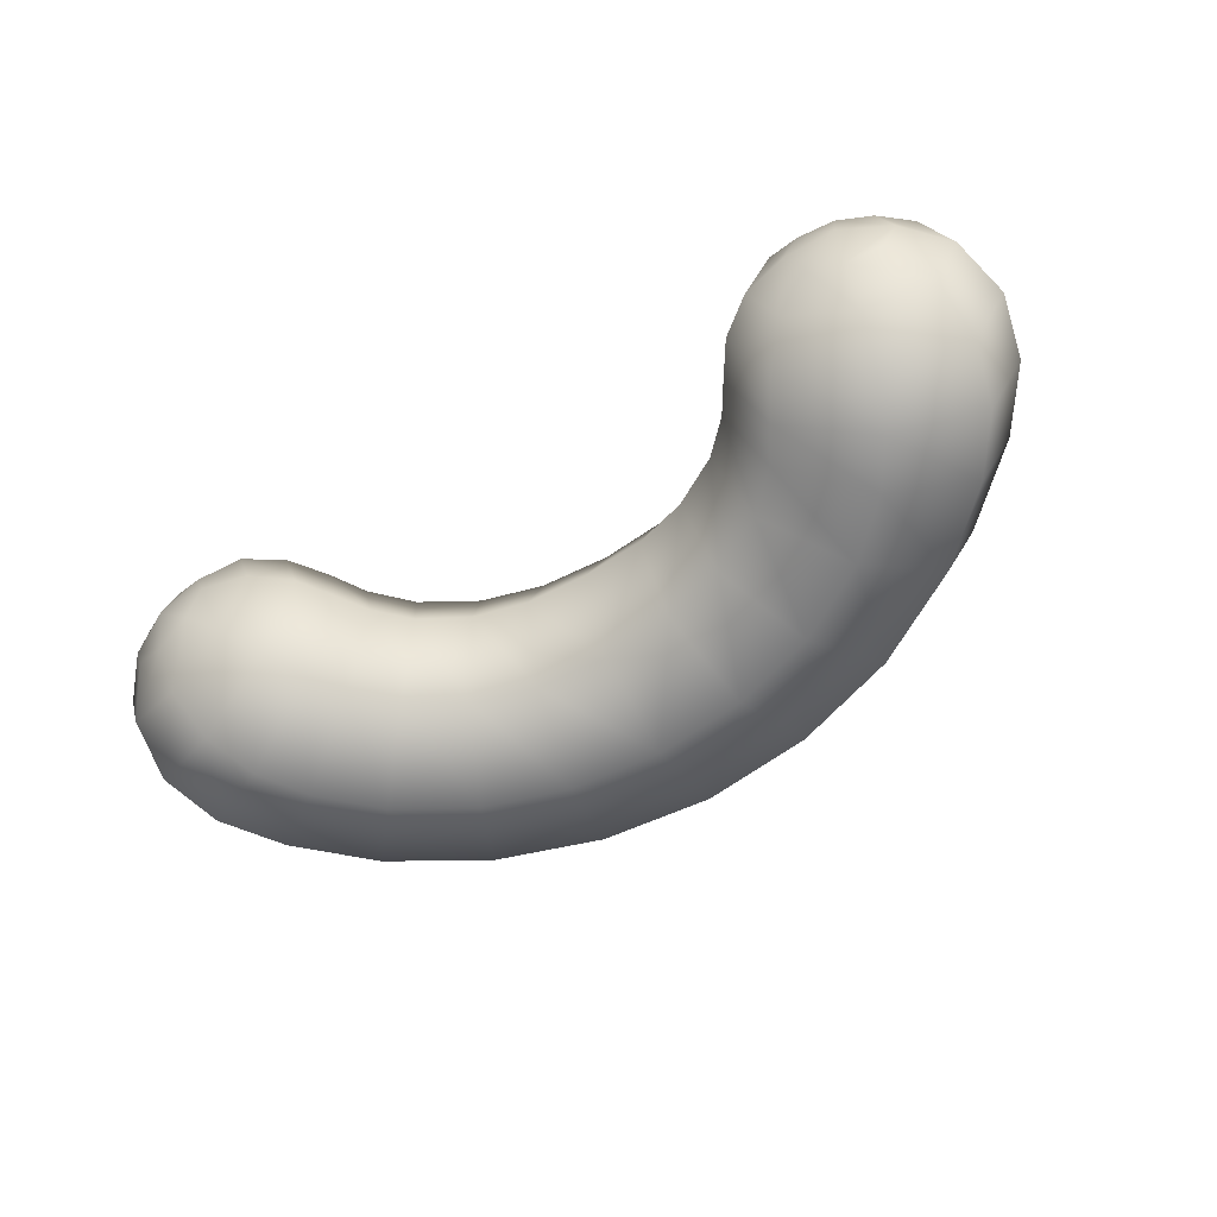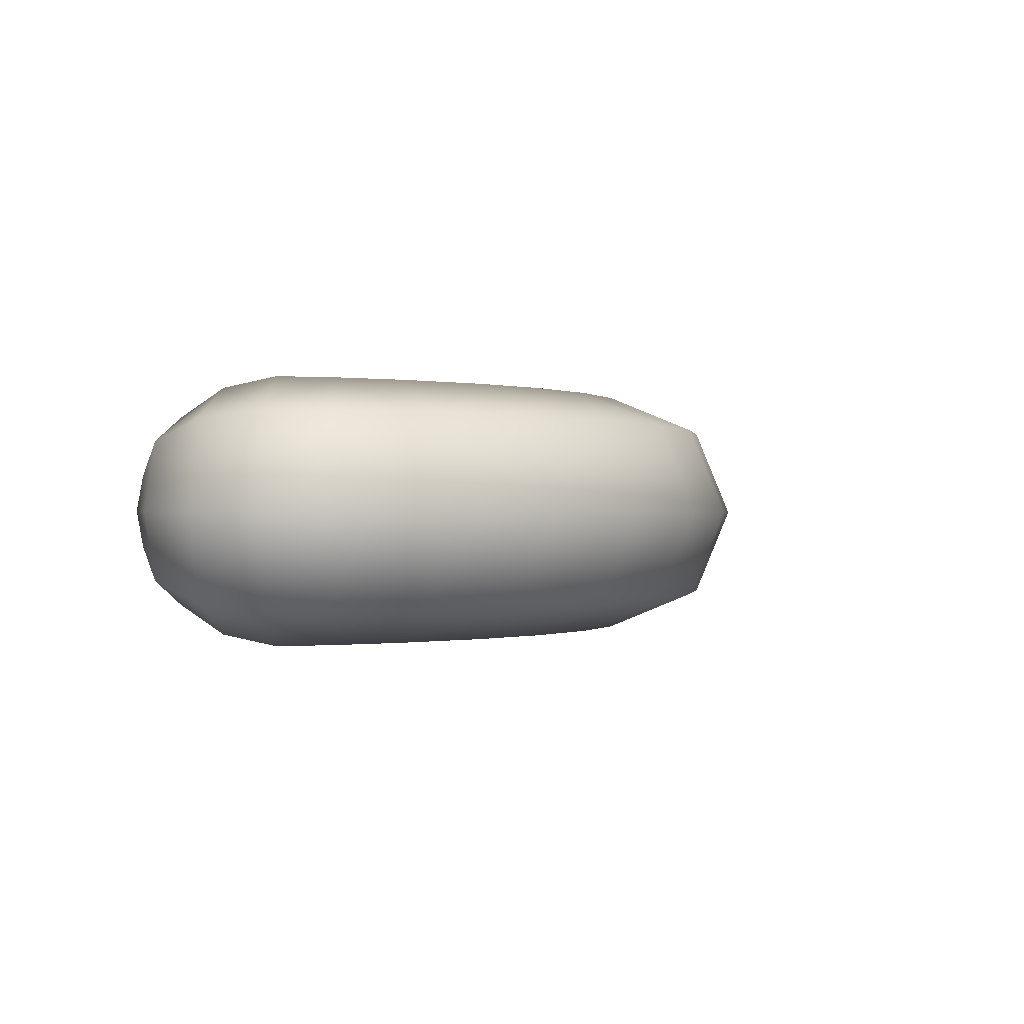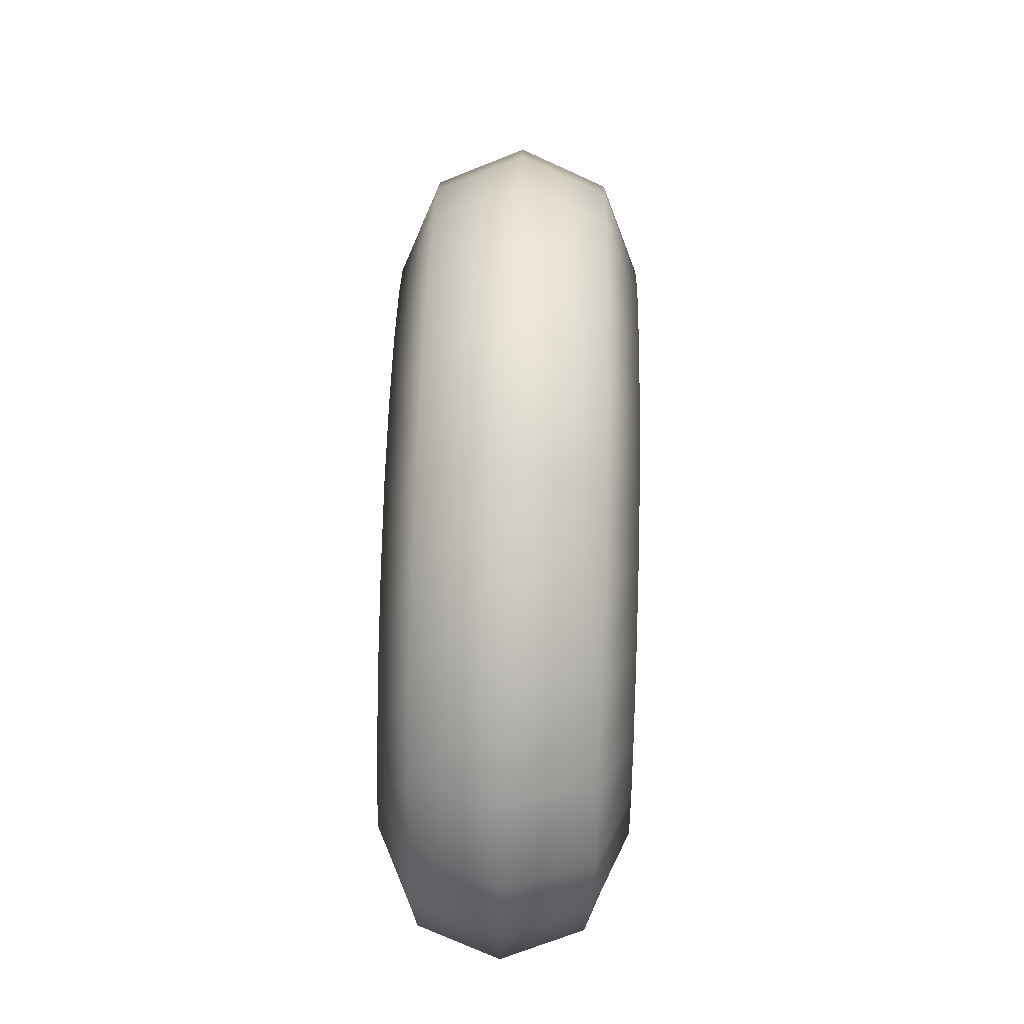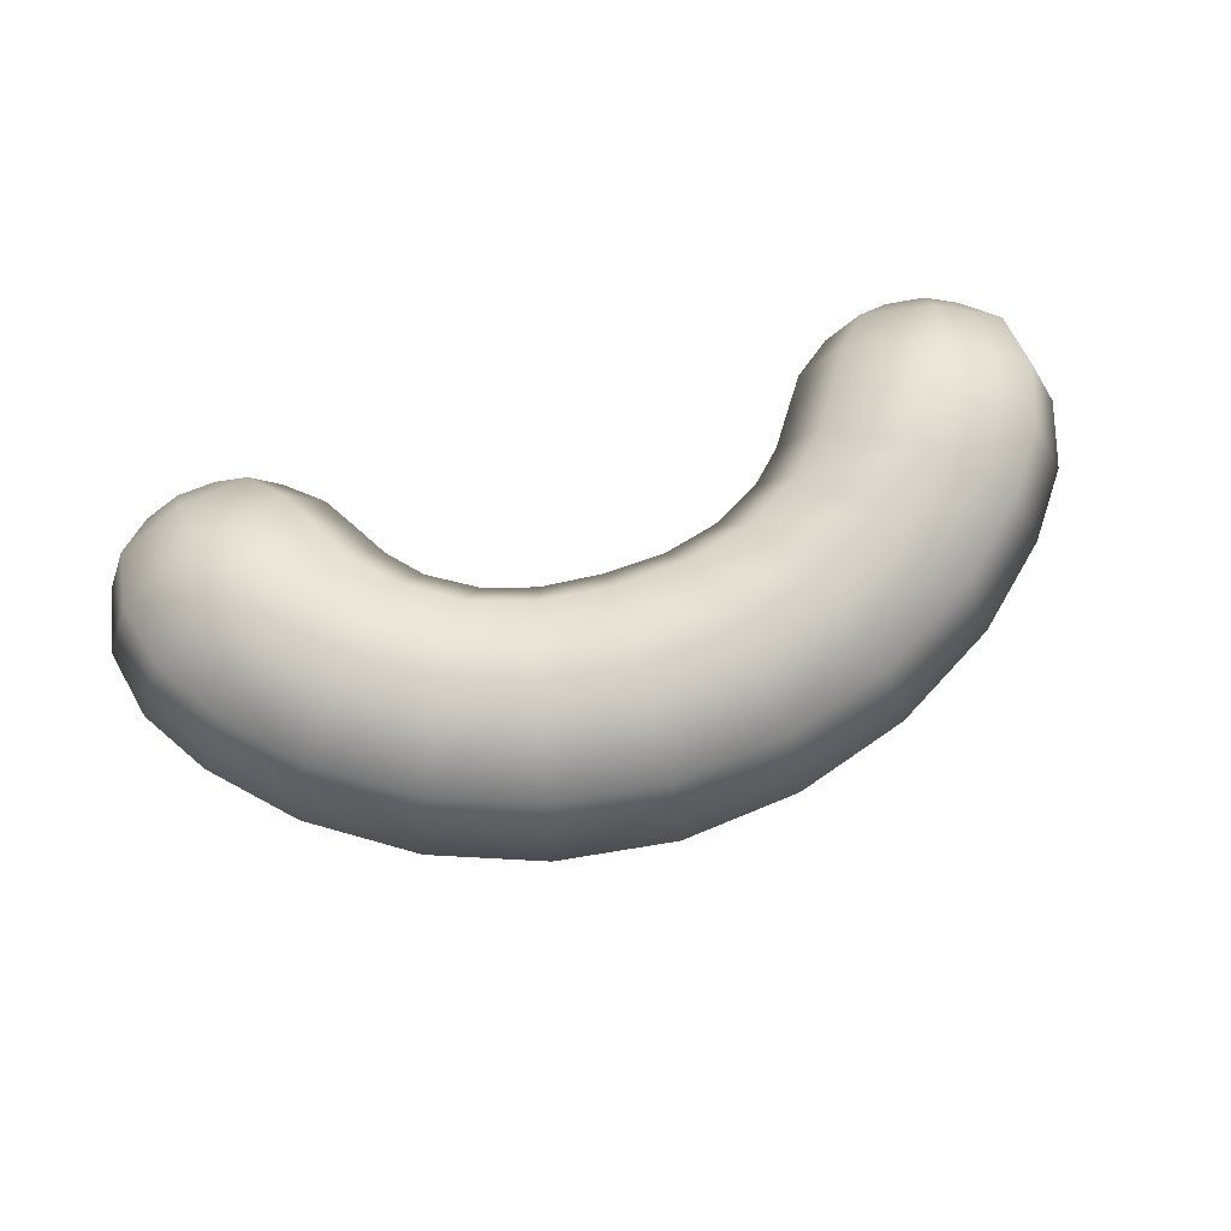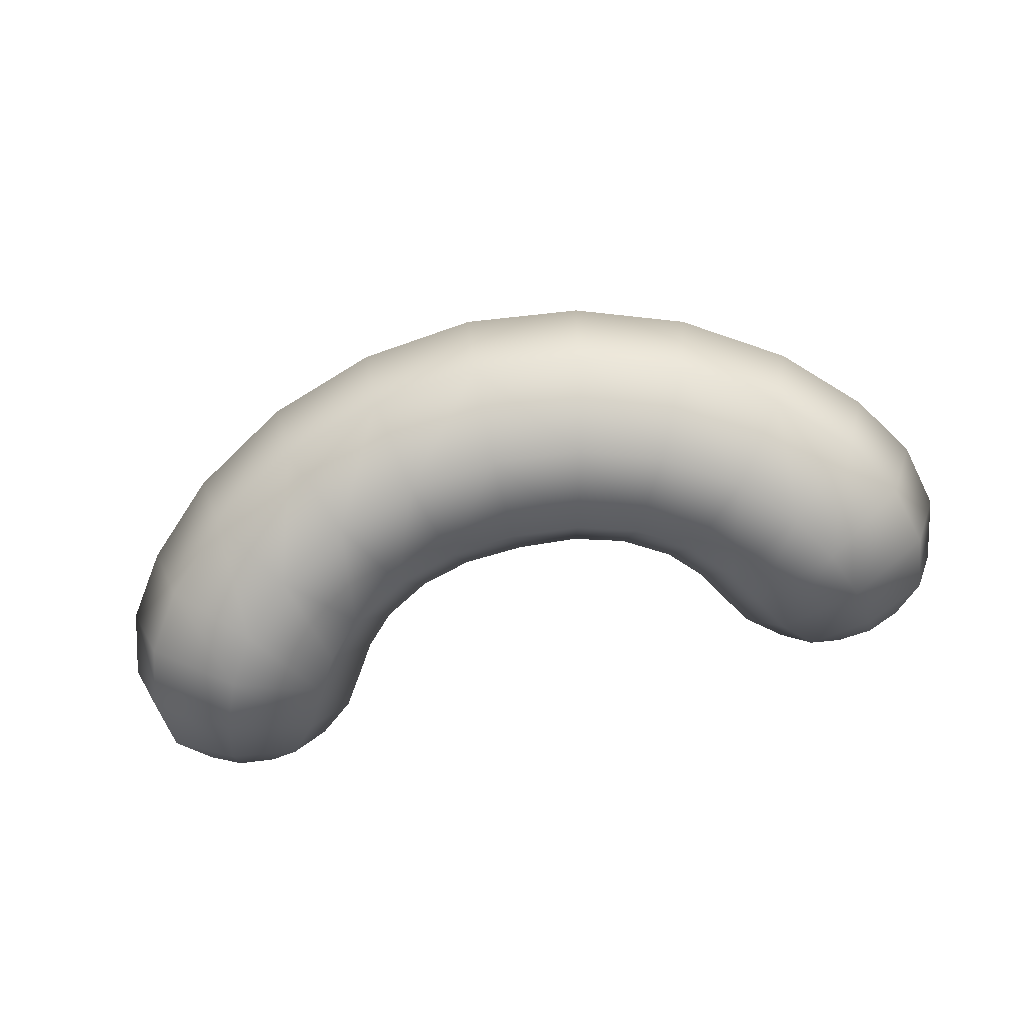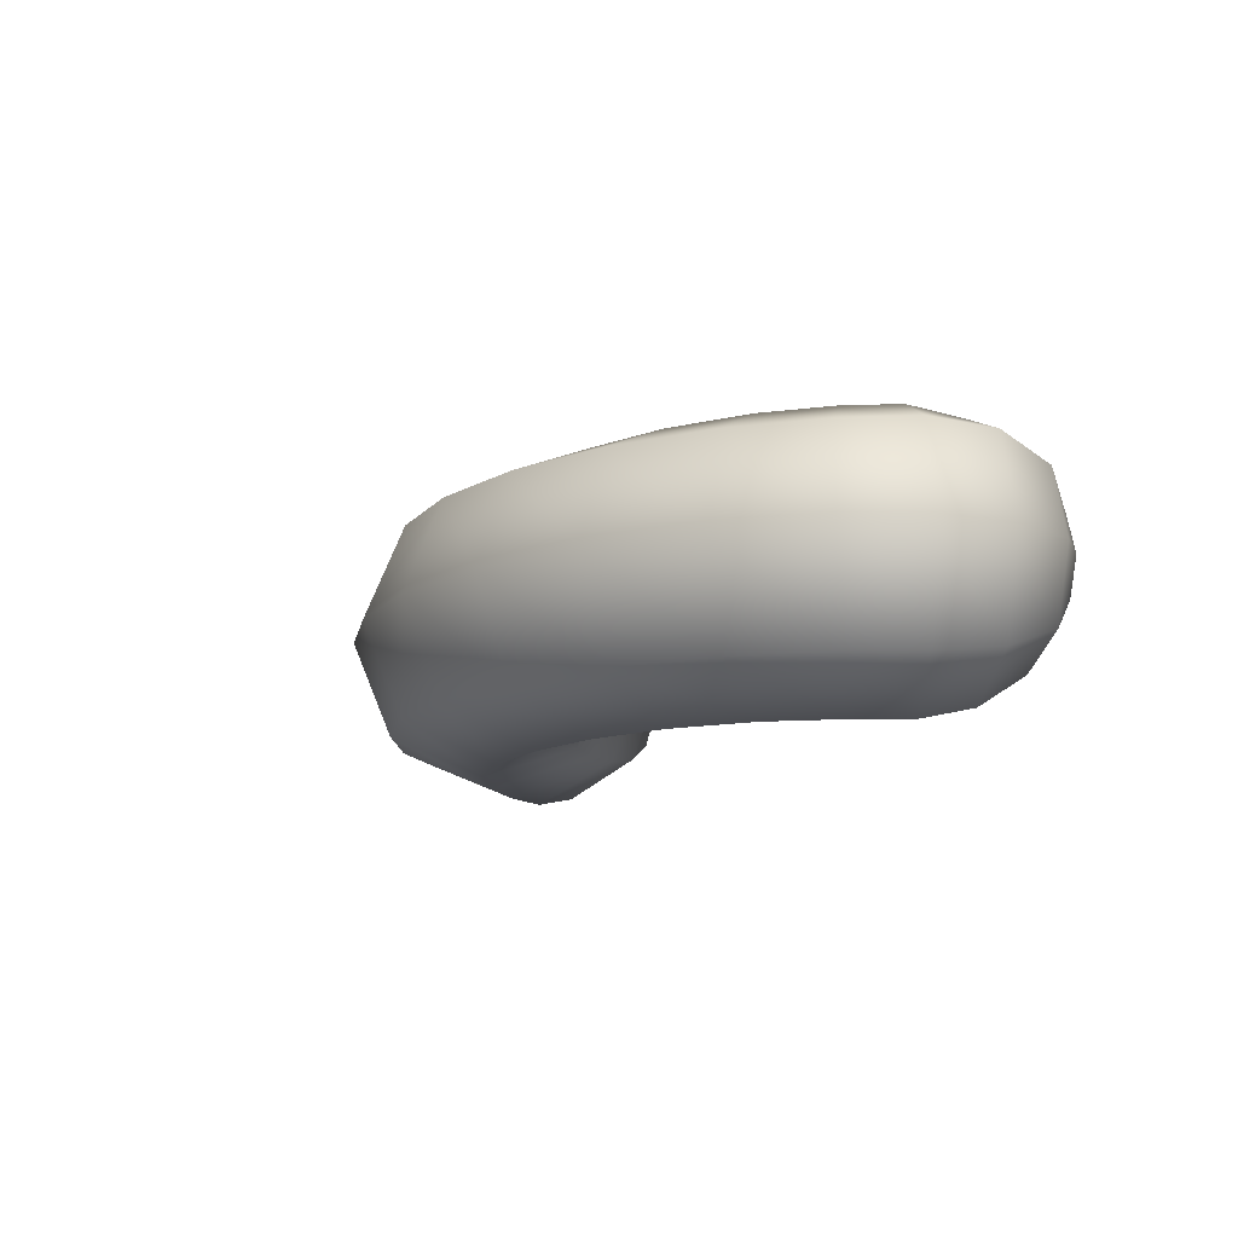
<metadata>
{"format":"obj","ext":"obj","renderer":"f3d","projection":"perspective","resolution":1024,"background":"white","views":[{"elev":-59.1,"azim":31.8,"up":"+Z"},{"elev":-0.2,"azim":118.4,"up":"+Z"},{"elev":72.8,"azim":-88.4,"up":"+Y"},{"elev":75.8,"azim":164.3,"up":"+Z"},{"elev":-75.9,"azim":-167.4,"up":"+Z"},{"elev":-11.8,"azim":-119.7,"up":"+Z"}]}
</metadata>
<code>
g pm0892_00_EyeDSkin
v 5.57e-16 2.256 0.02902
v 5.577e-16 2.266 0.00386
v 0.03202 2.263 0.00386
v -0.03202 2.263 0.00386
v 0.02982 2.253 0.02901
v 0.0623 2.252 0.00386
v -0.02982 2.253 0.02901
v -0.0623 2.252 0.00386
v 5.595e-16 2.231 0.03944
v 0.05781 2.243 0.02903
v 0.08962 2.236 0.00386
v -0.05781 2.243 0.02903
v -0.08962 2.236 0.00386
v 0.0245 2.228 0.03942
v 0.08303 2.228 0.02914
v 0.1093 2.217 0.00386
v -0.0245 2.228 0.03942
v -0.08303 2.228 0.02914
v -0.1093 2.217 0.00386
v 5.616e-16 2.205 0.02902
v 0.04691 2.221 0.03947
v -0.04691 2.221 0.03947
v -0.1009 2.21 0.02936
v -0.1209 2.2 0.00386
v 0.1009 2.21 0.02936
v 0.1209 2.2 0.00386
v 0.0191 2.204 0.02901
v -0.0191 2.204 0.02901
v -0.06706 2.209 0.03964
v -0.1114 2.194 0.02957
v -0.1252 2.182 0.00386
v 0.1114 2.194 0.02957
v 0.1252 2.182 0.00386
v 5.662e-16 2.195 0.00386
v -0.01681 2.194 0.00386
v 0.01681 2.194 0.00386
v -0.03584 2.199 0.02904
v -0.03118 2.19 0.00386
v 0.03584 2.199 0.02904
v 0.03118 2.19 0.00386
v -0.05086 2.19 0.02914
v -0.04411 2.183 0.00386
v 0.05086 2.19 0.02914
v 0.04411 2.183 0.00386
v 0.06706 2.209 0.03964
v 0.08078 2.195 0.03991
v 0.06047 2.18 0.02928
v 0.05227 2.175 0.00386
v 0.08866 2.182 0.04012
v 0.06605 2.171 0.02935
v 0.05744 2.166 0.00386
v 0.09404 2.169 0.03711
v 0.07224 2.16 0.02727
v 0.06354 2.157 0.00386
v 0.07988 2.152 0.02191
v 0.07305 2.15 0.00386
v 0.1161 2.178 0.02775
v 0.1215 2.165 0.00386
v 0.09719 2.157 0.02921
v 0.1145 2.162 0.02211
v 0.1075 2.153 0.01337
v 0.1113 2.154 0.00386
v 0.09827 2.15 0.0173
v 0.09878 2.147 0.00386
v 0.08908 2.148 0.01337
v 0.08528 2.147 0.00386
v -0.05227 2.175 0.00386
v -0.06047 2.18 0.02928
v -0.06605 2.171 0.02935
v -0.05744 2.166 0.00386
v -0.08078 2.195 0.03991
v -0.08866 2.182 0.04012
v -0.07224 2.16 0.02727
v -0.06354 2.157 0.00386
v -0.09404 2.169 0.03711
v -0.07988 2.152 0.02191
v -0.07305 2.15 0.00386
v -0.1161 2.178 0.02775
v -0.1215 2.165 0.00386
v -0.09719 2.157 0.02921
v -0.1145 2.162 0.02211
v -0.1075 2.153 0.01337
v -0.1113 2.154 0.00386
v -0.09827 2.15 0.0173
v -0.09878 2.147 0.00386
v -0.08908 2.148 0.01337
v -0.08528 2.147 0.00386
v 5.623e-16 2.205 -0.0213
v 5.662e-16 2.195 0.00386
v 0.01681 2.194 0.00386
v -0.01681 2.194 0.00386
v 0.0191 2.204 -0.02129
v 0.03118 2.19 0.00386
v -0.0191 2.204 -0.02129
v -0.03118 2.19 0.00386
v 5.616e-16 2.231 -0.03172
v 0.03584 2.199 -0.02132
v 0.04411 2.183 0.00386
v -0.03584 2.199 -0.02132
v -0.04411 2.183 0.00386
v 0.0245 2.228 -0.03171
v 0.05086 2.19 -0.02142
v 0.05227 2.175 0.00386
v -0.0245 2.228 -0.03171
v -0.05086 2.19 -0.02142
v -0.05227 2.175 0.00386
v 5.609e-16 2.256 -0.0213
v 0.04691 2.221 -0.03175
v 0.06047 2.18 -0.02156
v 0.05744 2.166 0.00386
v -0.04691 2.221 -0.03175
v -0.06047 2.18 -0.02156
v -0.05744 2.166 0.00386
v 0.02982 2.253 -0.02129
v 0.06706 2.209 -0.03192
v 0.06605 2.171 -0.02163
v 0.06354 2.157 0.00386
v -0.06706 2.209 -0.03192
v -0.06605 2.171 -0.02163
v -0.06354 2.157 0.00386
v 0.05781 2.243 -0.02131
v 0.08078 2.195 -0.03219
v 0.07224 2.16 -0.01955
v 0.07305 2.15 0.00386
v -0.08078 2.195 -0.03219
v -0.07224 2.16 -0.01955
v -0.07305 2.15 0.00386
v 0.08303 2.228 -0.02142
v 0.08866 2.182 -0.0324
v 0.07988 2.152 -0.01419
v 0.08528 2.147 0.00386
v -0.08866 2.182 -0.0324
v -0.07988 2.152 -0.01419
v -0.08528 2.147 0.00386
v 0.1009 2.21 -0.02164
v 0.09404 2.169 -0.02939
v 0.08908 2.148 -0.005647
v 0.09878 2.147 0.00386
v 0.09719 2.157 -0.02149
v 0.09827 2.15 -0.009585
v 0.1113 2.154 0.00386
v 0.1114 2.194 -0.02185
v 0.1161 2.178 -0.02003
v 0.1075 2.153 -0.005647
v 0.1215 2.165 0.00386
v 0.1145 2.162 -0.01439
v 0.1252 2.182 0.00386
v 0.1209 2.2 0.00386
v 0.1093 2.217 0.00386
v 0.08962 2.236 0.00386
v 0.0623 2.252 0.00386
v 0.03202 2.263 0.00386
v 5.577e-16 2.266 0.00386
v -0.02982 2.253 -0.02129
v -0.03202 2.263 0.00386
v -0.05781 2.243 -0.02131
v -0.0623 2.252 0.00386
v -0.08303 2.228 -0.02142
v -0.08962 2.236 0.00386
v -0.1009 2.21 -0.02164
v -0.1093 2.217 0.00386
v -0.1114 2.194 -0.02185
v -0.1209 2.2 0.00386
v -0.09404 2.169 -0.02939
v -0.1161 2.178 -0.02003
v -0.1252 2.182 0.00386
v -0.09719 2.157 -0.02149
v -0.1145 2.162 -0.01439
v -0.1215 2.165 0.00386
v -0.08908 2.148 -0.005647
v -0.09878 2.147 0.00386
v -0.09827 2.15 -0.009585
v -0.1113 2.154 0.00386
v -0.1075 2.153 -0.005647
g pm0892_00_EyeDSkin_0
f 3 2 1
f 2 4 1
f 5 3 1
f 6 3 5
f 4 7 1
f 4 8 7
f 5 1 9
f 1 7 9
f 10 6 5
f 11 6 10
f 8 12 7
f 8 13 12
f 14 5 9
f 10 5 14
f 15 11 10
f 16 11 15
f 7 17 9
f 7 12 17
f 13 18 12
f 13 19 18
f 14 9 20
f 9 17 20
f 21 10 14
f 15 10 21
f 12 22 17
f 12 18 22
f 19 23 18
f 19 24 23
f 25 16 15
f 26 16 25
f 27 14 20
f 21 14 27
f 17 28 20
f 17 22 28
f 18 29 22
f 18 23 29
f 24 30 23
f 24 31 30
f 32 26 25
f 33 26 32
f 20 28 34
f 27 20 34
f 28 35 34
f 36 27 34
f 28 37 35
f 22 37 28
f 37 38 35
f 22 29 37
f 39 27 36
f 40 39 36
f 39 21 27
f 37 41 38
f 29 41 37
f 41 42 38
f 43 39 40
f 44 43 40
f 45 21 39
f 43 45 39
f 45 15 21
f 45 46 15
f 46 45 43
f 46 25 15
f 47 43 44
f 47 46 43
f 48 47 44
f 46 49 25
f 49 46 47
f 49 32 25
f 50 47 48
f 50 49 47
f 51 50 48
f 49 52 32
f 52 49 50
f 53 50 51
f 53 52 50
f 54 53 51
f 55 53 54
f 56 55 54
f 52 57 32
f 57 33 32
f 58 33 57
f 59 52 53
f 55 59 53
f 60 57 52
f 60 58 57
f 59 60 52
f 60 61 58
f 61 60 59
f 61 62 58
f 63 61 59
f 62 61 63
f 63 59 55
f 64 62 63
f 65 55 56
f 65 63 55
f 64 63 65
f 66 65 56
f 66 64 65
f 68 67 42
f 41 68 42
f 68 69 67
f 69 70 67
f 71 68 41
f 29 71 41
f 23 71 29
f 23 30 71
f 71 72 68
f 72 69 68
f 30 72 71
f 69 73 70
f 73 74 70
f 72 75 69
f 75 72 30
f 75 73 69
f 73 76 74
f 76 77 74
f 78 75 30
f 31 78 30
f 31 79 78
f 75 80 73
f 80 76 73
f 78 81 75
f 79 81 78
f 81 80 75
f 82 81 79
f 81 82 80
f 83 82 79
f 82 84 80
f 82 83 84
f 80 84 76
f 83 85 84
f 76 86 77
f 84 86 76
f 84 85 86
f 86 87 77
f 85 87 86
f 90 89 88
f 89 91 88
f 92 90 88
f 93 90 92
f 91 94 88
f 91 95 94
f 92 88 96
f 88 94 96
f 97 93 92
f 98 93 97
f 95 99 94
f 95 100 99
f 101 92 96
f 97 92 101
f 102 98 97
f 103 98 102
f 94 104 96
f 94 99 104
f 100 105 99
f 100 106 105
f 101 96 107
f 96 104 107
f 108 97 101
f 102 97 108
f 109 103 102
f 110 103 109
f 99 111 104
f 99 105 111
f 106 112 105
f 106 113 112
f 114 101 107
f 108 101 114
f 115 102 108
f 109 102 115
f 116 110 109
f 117 110 116
f 105 118 111
f 105 112 118
f 113 119 112
f 113 120 119
f 121 108 114
f 115 108 121
f 122 109 115
f 116 109 122
f 123 117 116
f 124 117 123
f 112 125 118
f 112 119 125
f 120 126 119
f 120 127 126
f 128 115 121
f 122 115 128
f 129 116 122
f 123 116 129
f 130 124 123
f 131 124 130
f 119 132 125
f 119 126 132
f 127 133 126
f 127 134 133
f 135 122 128
f 129 122 135
f 136 123 129
f 130 123 136
f 137 131 130
f 131 137 138
f 137 130 139
f 139 130 136
f 137 140 138
f 140 137 139
f 138 140 141
f 136 129 142
f 142 129 135
f 139 136 143
f 143 136 142
f 140 144 141
f 141 144 145
f 140 139 146
f 144 140 146
f 144 146 145
f 146 139 143
f 145 146 147
f 146 143 147
f 147 143 148
f 143 142 148
f 148 142 149
f 142 135 149
f 149 135 150
f 135 128 150
f 150 128 151
f 128 121 151
f 151 121 152
f 121 114 152
f 152 114 153
f 114 107 153
f 107 154 153
f 104 154 107
f 154 155 153
f 104 111 154
f 154 156 155
f 111 156 154
f 156 157 155
f 111 118 156
f 156 158 157
f 118 158 156
f 158 159 157
f 118 125 158
f 158 160 159
f 125 160 158
f 160 161 159
f 125 132 160
f 160 162 161
f 132 162 160
f 162 163 161
f 132 164 162
f 126 164 132
f 126 133 164
f 162 165 163
f 164 165 162
f 165 166 163
f 133 167 164
f 164 167 165
f 165 168 166
f 167 168 165
f 168 169 166
f 133 170 167
f 134 170 133
f 170 134 171
f 170 172 167
f 172 170 171
f 167 172 168
f 172 171 173
f 174 173 169
f 168 174 169
f 172 174 168
f 174 172 173

</code>
